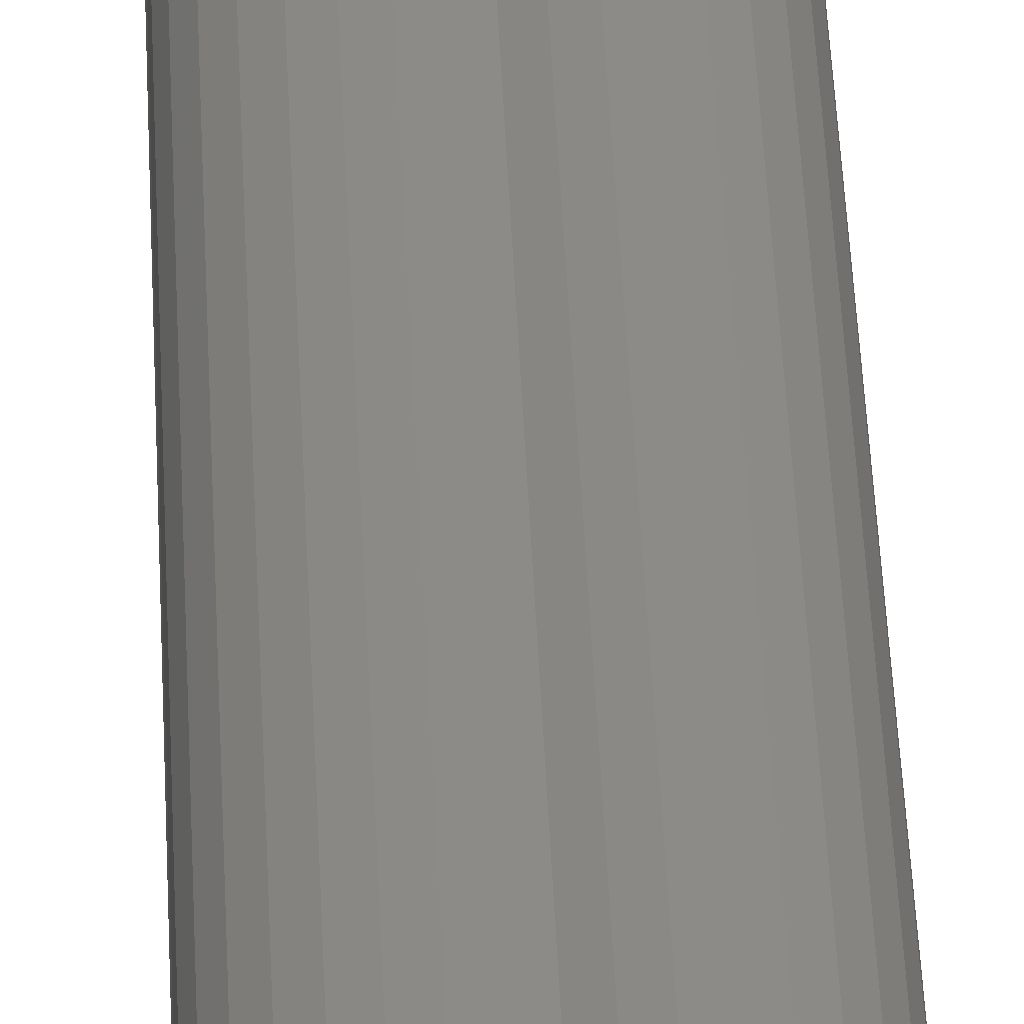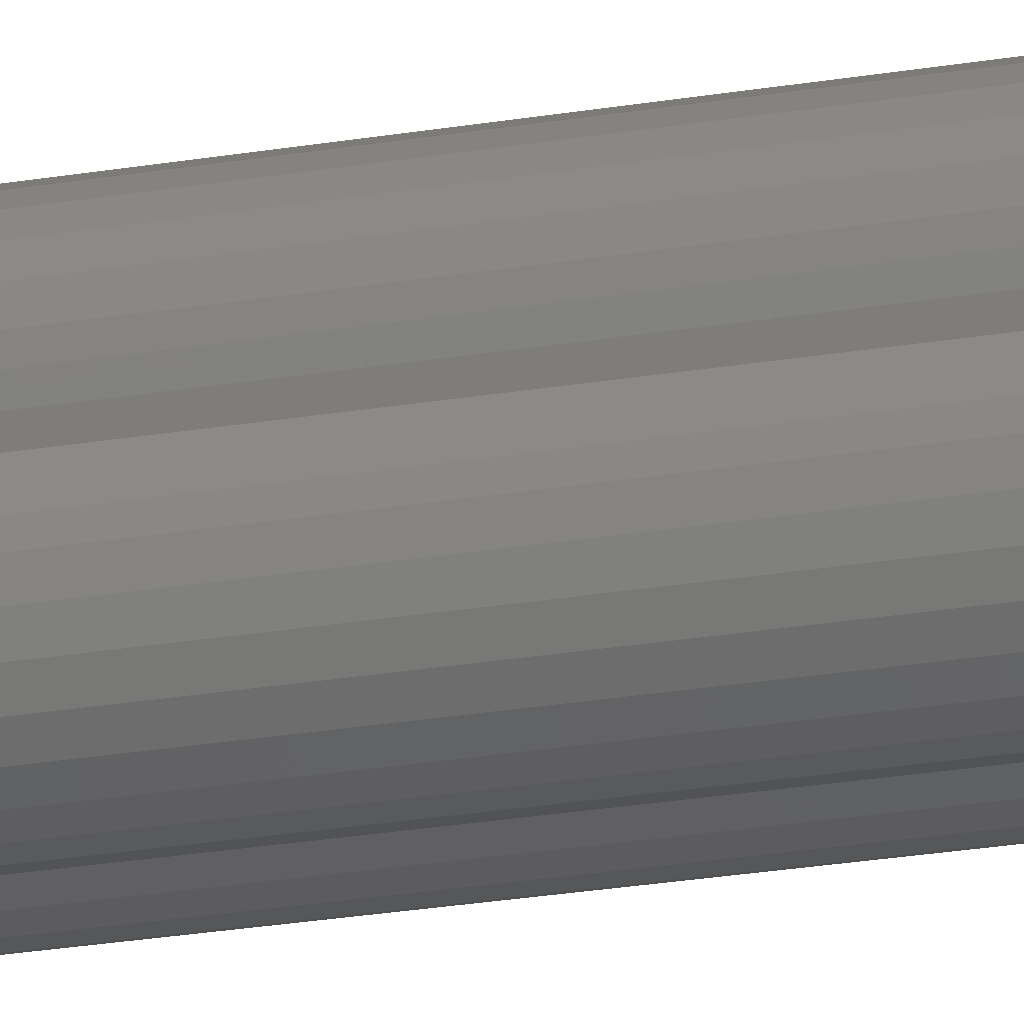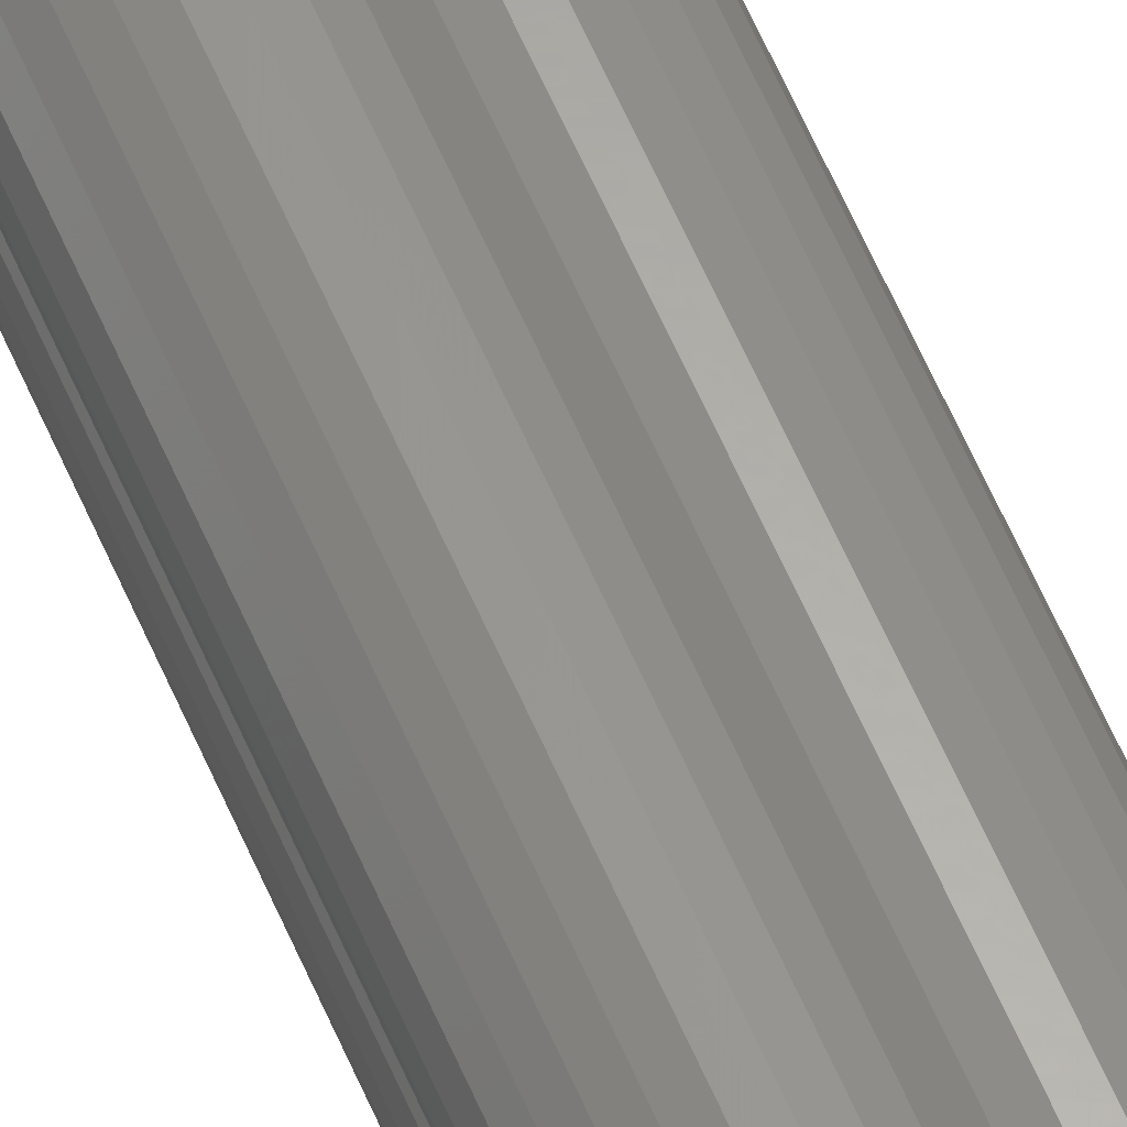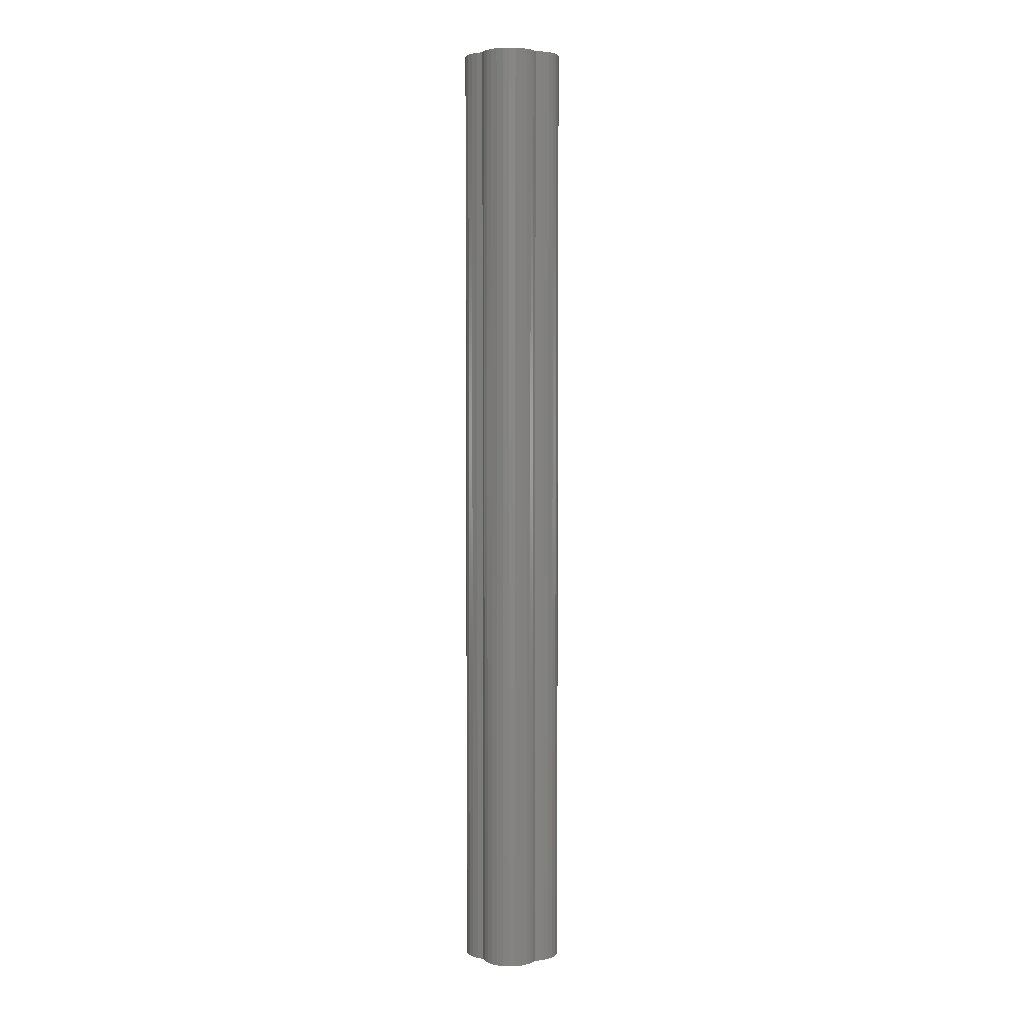
<metadata>
{"format":"stl","ext":"stl","renderer":"f3d","projection":"perspective","resolution":1024,"background":"white","views":[{"elev":32.6,"azim":-1.9,"up":"+Y"},{"elev":-20.3,"azim":108.6,"up":"+Y"},{"elev":63.4,"azim":156.3,"up":"+Y"},{"elev":3.9,"azim":51.5,"up":"+Z"}]}
</metadata>
<code>
# stl→obj: 220 verts, 740 faces
v 0.01928 0.007019 0
v 0.015 0.004019 1
v 0.015 0.004019 0
v 0.01928 0.007019 1
v 0.02298 0.01072 0
v 0.02298 0.01072 1
v 0.02598 0.015 0
v 0.02598 0.015 1
v 0.007019 0.01072 0
v 0.004019 0.015 1
v 0.004019 0.015 0
v 0.007019 0.01072 1
v 0.01072 0.007019 0
v 0.01072 0.007019 1
v 0.01072 0.02298 0
v 0.015 0.02598 1
v 0.015 0.02598 0
v 0.01072 0.02298 1
v 0.007019 0.01928 0
v 0.007019 0.01928 1
v 0.02298 0.01928 0
v 0.02298 0.01928 1
v 0.01928 0.02298 0
v 0.01928 0.02298 1
v 0.0004558 0.02479 0
v 9.418e-17 0.03 1
v 9.418e-17 0.03 0
v 0.0004558 0.02479 1
v 0.001809 0.01974 0
v 0.001809 0.01974 1
v 0.01026 0.02819 0
v 0.01026 0.02819 1
v 0.005209 0.02954 0
v 0.005209 0.02954 1
v 0.02954 0.005209 0
v 0.03 0 1
v 0.03 0 0
v 0.02954 0.005209 1
v 0.02819 0.01026 0
v 0.02819 0.01026 1
v 0.01974 0.001809 0
v 0.01974 0.001809 1
v 0.02479 0.0004558 0
v 0.02479 0.0004558 1
v 0.001809 0.01026 0
v 0.001809 0.01026 1
v 0.0004558 0.005209 0
v 0.0004558 0.005209 1
v -1.608e-17 -9.441e-16 0
v -1.608e-17 -9.441e-16 1
v -0.02229 0.009926 0
v -0.02598 0.015 1
v -0.02598 0.015 0
v -0.02229 0.009926 1
v -0.01763 0.005729 0
v -0.01763 0.005729 1
v -0.0122 0.002594 0
v -0.0122 0.002594 1
v -0.006237 0.0006556 0
v -0.006237 0.0006556 1
v -0.006237 0.02934 0
v -0.006237 0.02934 1
v -0.0122 0.02741 0
v -0.0122 0.02741 1
v -0.01763 0.02427 0
v -0.01763 0.02427 1
v -0.02229 0.02007 0
v -0.02229 0.02007 1
v 0.005209 0.0004558 0
v 0.005209 0.0004558 1
v 0.01026 0.001809 0
v 0.01026 0.001809 1
v 0.0006556 -0.006237 0
v 0.0006556 -0.006237 1
v 0.002594 -0.0122 0
v 0.002594 -0.0122 1
v 0.005729 -0.01763 0
v 0.005729 -0.01763 1
v 0.009926 -0.02229 0
v 0.009926 -0.02229 1
v 0.015 -0.02598 0
v 0.015 -0.02598 1
v -0.02878 0.008452 0
v -0.02878 0.008452 1
v -0.02997 0.001427 0
v -0.02997 0.001427 1
v -0.02946 -0.005678 0
v -0.02946 -0.005678 1
v -0.02729 -0.01246 0
v -0.02729 -0.01246 1
v -0.02358 -0.01854 0
v -0.02358 -0.01854 1
v -0.01854 -0.02358 0
v -0.01854 -0.02358 1
v -0.01246 -0.02729 1
v -0.01246 -0.02729 0
v -0.005678 -0.02946 0
v -0.005678 -0.02946 1
v 0.001427 -0.02997 0
v 0.001427 -0.02997 1
v 0.008452 -0.02878 0
v 0.008452 -0.02878 1
v 0.02007 -0.02229 0
v 0.02007 -0.02229 1
v 0.02427 -0.01763 0
v 0.02427 -0.01763 1
v 0.02741 -0.0122 0
v 0.02741 -0.0122 1
v 0.02934 -0.006237 0
v 0.02934 -0.006237 1
v 0.02819 0.01974 0
v 0.02819 0.01974 1
v 0.02954 0.02479 0
v 0.02954 0.02479 1
v 0.03 0.03 0
v 0.03 0.03 1
v 0.05229 0.02007 0
v 0.05598 0.015 1
v 0.05598 0.015 0
v 0.05229 0.02007 1
v 0.04763 0.02427 0
v 0.04763 0.02427 1
v 0.0422 0.02741 0
v 0.0422 0.02741 1
v 0.03624 0.02934 0
v 0.03624 0.02934 1
v 0.03624 0.0006556 0
v 0.03624 0.0006556 1
v 0.0422 0.002594 0
v 0.0422 0.002594 1
v 0.04763 0.005729 0
v 0.04763 0.005729 1
v 0.05229 0.009926 0
v 0.05229 0.009926 1
v 0.02934 0.03624 0
v 0.02934 0.03624 1
v 0.02741 0.0422 0
v 0.02741 0.0422 1
v 0.02427 0.04763 0
v 0.02427 0.04763 1
v 0.02007 0.05229 0
v 0.02007 0.05229 1
v 0.015 0.05598 0
v 0.015 0.05598 1
v 0.05919 0.03692 0
v 0.06 0.03 1
v 0.06 0.03 0
v 0.05919 0.03692 1
v 0.05681 0.04346 0
v 0.05681 0.04346 1
v 0.05298 0.04928 0
v 0.05298 0.04928 1
v 0.04791 0.05406 0
v 0.04791 0.05406 1
v 0.04188 0.05755 0
v 0.04188 0.05755 1
v 0.03521 0.05954 0
v 0.03521 0.05954 1
v 0.02826 0.05995 0
v 0.02826 0.05995 1
v 0.0214 0.05874 1
v 0.0214 0.05874 0
v 0.05819 0.01974 0
v 0.05819 0.01974 1
v 0.05954 0.02479 0
v 0.05954 0.02479 1
v 0.02479 0.02954 0
v 0.02479 0.02954 1
v 0.01974 0.02819 0
v 0.01974 0.02819 1
v 0.009926 0.05229 0
v 0.009926 0.05229 1
v 0.005729 0.04763 0
v 0.005729 0.04763 1
v 0.002594 0.0422 0
v 0.002594 0.0422 1
v 0.0006556 0.03624 0
v 0.0006556 0.03624 1
v 0.008452 0.05878 0
v 0.008452 0.05878 1
v 0.001427 0.05997 0
v 0.001427 0.05997 1
v -0.005678 0.05946 0
v -0.005678 0.05946 1
v -0.01246 0.05729 0
v -0.01246 0.05729 1
v -0.01854 0.05358 0
v -0.01854 0.05358 1
v -0.02358 0.04854 0
v -0.02358 0.04854 1
v -0.02729 0.04246 0
v -0.02729 0.04246 1
v -0.02946 0.03568 0
v -0.02946 0.03568 1
v -0.02997 0.02857 0
v -0.02997 0.02857 1
v -0.02878 0.02155 0
v -0.02878 0.02155 1
v 0.0214 -0.02874 0
v 0.0214 -0.02874 1
v 0.02826 -0.02995 0
v 0.02826 -0.02995 1
v 0.03521 -0.02954 0
v 0.03521 -0.02954 1
v 0.04188 -0.02755 0
v 0.04188 -0.02755 1
v 0.04791 -0.02406 0
v 0.04791 -0.02406 1
v 0.05298 -0.01928 0
v 0.05298 -0.01928 1
v 0.05681 -0.01346 0
v 0.05681 -0.01346 1
v 0.05919 -0.006918 0
v 0.05919 -0.006918 1
v 0.06 0 0
v 0.06 0 1
v 0.05954 0.005209 0
v 0.05954 0.005209 1
v 0.05819 0.01026 0
v 0.05819 0.01026 1
f 1 2 3
f 1 4 2
f 5 6 4
f 5 4 1
f 7 8 6
f 7 6 5
f 9 10 11
f 9 12 10
f 13 14 12
f 13 12 9
f 3 2 14
f 3 14 13
f 15 16 17
f 15 18 16
f 19 20 18
f 19 18 15
f 11 10 20
f 11 20 19
f 21 8 7
f 21 22 8
f 23 24 22
f 23 22 21
f 17 16 24
f 17 24 23
f 19 9 11
f 1 3 13
f 21 7 5
f 23 5 1
f 23 15 17
f 23 19 15
f 23 13 9
f 23 9 19
f 23 1 13
f 23 21 5
f 20 10 12
f 4 14 2
f 22 6 8
f 24 4 6
f 24 16 18
f 24 18 20
f 24 12 14
f 24 20 12
f 24 14 4
f 24 6 22
f 15 17 16
f 15 16 18
f 19 18 20
f 19 15 18
f 11 20 10
f 11 19 20
f 25 26 27
f 25 28 26
f 29 30 28
f 29 28 25
f 11 10 30
f 11 30 29
f 31 16 17
f 31 32 16
f 33 34 32
f 33 32 31
f 27 26 34
f 27 34 33
f 19 29 25
f 19 11 29
f 33 15 19
f 33 25 27
f 33 19 25
f 31 15 33
f 17 15 31
f 20 28 30
f 20 30 10
f 34 20 18
f 34 26 28
f 34 28 20
f 32 34 18
f 16 32 18
f 1 3 2
f 1 2 4
f 5 4 6
f 5 1 4
f 7 6 8
f 7 5 6
f 35 36 37
f 35 38 36
f 39 40 38
f 39 38 35
f 7 8 40
f 7 40 39
f 41 2 3
f 41 42 2
f 43 44 42
f 43 42 41
f 37 36 44
f 37 44 43
f 1 41 3
f 1 43 41
f 35 1 5
f 35 37 43
f 35 43 1
f 39 35 5
f 7 39 5
f 4 2 42
f 4 42 44
f 38 6 4
f 38 44 36
f 38 4 44
f 40 6 38
f 8 6 40
f 25 27 26
f 25 26 28
f 29 28 30
f 29 25 28
f 11 30 10
f 11 29 30
f 45 11 10
f 45 10 46
f 47 46 48
f 47 45 46
f 49 48 50
f 49 47 48
f 51 52 53
f 51 54 52
f 55 56 54
f 55 54 51
f 57 58 56
f 57 56 55
f 59 60 58
f 59 58 57
f 49 50 60
f 49 60 59
f 61 26 27
f 61 62 26
f 63 64 62
f 63 62 61
f 65 66 64
f 65 64 63
f 67 68 66
f 67 66 65
f 53 52 68
f 53 68 67
f 67 51 53
f 67 55 51
f 47 59 57
f 47 49 59
f 65 55 67
f 45 57 55
f 45 47 57
f 29 65 63
f 29 11 45
f 29 45 55
f 29 55 65
f 25 63 61
f 25 29 63
f 27 25 61
f 68 52 54
f 68 54 56
f 48 58 60
f 48 60 50
f 66 68 56
f 46 56 58
f 46 58 48
f 30 64 66
f 30 46 10
f 30 56 46
f 30 66 56
f 28 62 64
f 28 64 30
f 26 62 28
f 9 11 10
f 9 10 12
f 13 12 14
f 13 9 12
f 3 14 2
f 3 13 14
f 69 50 49
f 69 70 50
f 71 72 70
f 71 70 69
f 3 2 72
f 3 72 71
f 45 10 11
f 45 46 10
f 47 48 46
f 47 46 45
f 49 50 48
f 49 48 47
f 69 49 47
f 9 47 45
f 13 71 69
f 13 69 47
f 13 47 9
f 11 9 45
f 3 71 13
f 70 48 50
f 12 46 48
f 14 70 72
f 14 48 70
f 14 12 48
f 10 46 12
f 2 14 72
f 51 53 52
f 51 52 54
f 55 54 56
f 55 51 54
f 57 56 58
f 57 55 56
f 59 58 60
f 59 57 58
f 49 60 50
f 49 59 60
f 73 49 50
f 73 50 74
f 75 74 76
f 75 73 74
f 77 76 78
f 77 75 76
f 79 78 80
f 79 77 78
f 81 80 82
f 81 79 80
f 83 52 53
f 83 84 52
f 85 86 84
f 85 84 83
f 87 88 86
f 87 86 85
f 89 90 88
f 89 88 87
f 91 92 90
f 91 90 89
f 93 94 92
f 93 95 94
f 93 92 91
f 96 95 93
f 97 98 95
f 97 95 96
f 99 100 98
f 99 98 97
f 101 102 100
f 101 100 99
f 81 82 102
f 81 102 101
f 79 101 99
f 51 85 83
f 55 87 85
f 55 85 51
f 77 99 97
f 77 79 99
f 81 101 79
f 53 51 83
f 57 89 87
f 57 91 89
f 57 87 55
f 75 96 93
f 75 97 96
f 75 77 97
f 59 91 57
f 73 93 91
f 73 91 59
f 73 75 93
f 49 73 59
f 80 100 102
f 54 84 86
f 56 86 88
f 56 54 86
f 78 98 100
f 78 100 80
f 82 80 102
f 52 84 54
f 58 88 90
f 58 90 92
f 58 56 88
f 76 94 95
f 76 95 98
f 76 98 78
f 60 58 92
f 74 92 94
f 74 60 92
f 74 94 76
f 50 60 74
f 69 49 50
f 69 50 70
f 71 70 72
f 71 69 70
f 3 72 2
f 3 71 72
f 41 3 2
f 41 2 42
f 43 42 44
f 43 41 42
f 37 44 36
f 37 43 44
f 103 82 81
f 103 104 82
f 105 106 104
f 105 104 103
f 107 108 106
f 107 106 105
f 109 110 108
f 109 108 107
f 37 36 110
f 37 110 109
f 73 50 49
f 73 74 50
f 75 76 74
f 75 74 73
f 77 78 76
f 77 76 75
f 79 80 78
f 79 78 77
f 81 82 80
f 81 80 79
f 103 81 79
f 69 73 49
f 69 75 73
f 105 79 77
f 105 103 79
f 71 77 75
f 71 75 69
f 41 71 3
f 41 107 105
f 41 77 71
f 41 105 77
f 43 109 107
f 43 107 41
f 37 109 43
f 104 80 82
f 70 50 74
f 70 74 76
f 106 78 80
f 106 80 104
f 72 76 78
f 72 70 76
f 42 2 72
f 42 106 108
f 42 72 78
f 42 78 106
f 44 108 110
f 44 42 108
f 36 44 110
f 35 37 36
f 35 36 38
f 39 38 40
f 39 35 38
f 7 40 8
f 7 39 40
f 111 7 8
f 111 8 112
f 113 112 114
f 113 111 112
f 115 114 116
f 115 113 114
f 117 118 119
f 117 120 118
f 121 122 120
f 121 120 117
f 123 124 122
f 123 122 121
f 125 126 124
f 125 124 123
f 115 116 126
f 115 126 125
f 127 36 37
f 127 128 36
f 129 130 128
f 129 128 127
f 131 132 130
f 131 130 129
f 133 134 132
f 133 132 131
f 119 118 134
f 119 134 133
f 127 37 35
f 129 35 39
f 129 127 35
f 111 39 7
f 131 129 39
f 125 113 115
f 123 111 113
f 123 113 125
f 121 39 111
f 121 131 39
f 121 111 123
f 117 133 131
f 117 119 133
f 117 131 121
f 128 38 36
f 130 40 38
f 130 38 128
f 112 8 40
f 132 40 130
f 126 116 114
f 124 114 112
f 124 126 114
f 122 112 40
f 122 40 132
f 122 124 112
f 120 132 134
f 120 134 118
f 120 122 132
f 117 119 118
f 117 118 120
f 121 120 122
f 121 117 120
f 123 122 124
f 123 121 122
f 125 124 126
f 125 123 124
f 115 126 116
f 115 125 126
f 135 115 116
f 135 116 136
f 137 136 138
f 137 135 136
f 139 138 140
f 139 137 138
f 141 140 142
f 141 139 140
f 143 142 144
f 143 141 142
f 145 146 147
f 145 148 146
f 149 150 148
f 149 148 145
f 151 152 150
f 151 150 149
f 153 154 152
f 153 152 151
f 155 156 154
f 155 154 153
f 157 158 156
f 157 156 155
f 159 160 158
f 159 161 160
f 159 158 157
f 162 161 159
f 143 144 161
f 143 161 162
f 163 118 119
f 163 164 118
f 165 166 164
f 165 164 163
f 147 146 166
f 147 166 165
f 125 115 135
f 163 119 117
f 162 141 143
f 165 117 121
f 165 163 117
f 159 139 141
f 159 141 162
f 147 165 121
f 157 137 139
f 157 139 159
f 145 121 123
f 145 147 121
f 155 137 157
f 149 145 123
f 153 135 137
f 153 137 155
f 151 123 125
f 151 125 135
f 151 149 123
f 151 135 153
f 126 136 116
f 164 120 118
f 161 144 142
f 166 122 120
f 166 120 164
f 160 142 140
f 160 161 142
f 146 122 166
f 158 140 138
f 158 160 140
f 148 124 122
f 148 122 146
f 156 158 138
f 150 124 148
f 154 138 136
f 154 156 138
f 152 126 124
f 152 136 126
f 152 124 150
f 152 154 136
f 21 7 8
f 21 8 22
f 23 22 24
f 23 21 22
f 17 24 16
f 17 23 24
f 167 116 115
f 167 168 116
f 169 170 168
f 169 168 167
f 17 16 170
f 17 170 169
f 111 8 7
f 111 112 8
f 113 114 112
f 113 112 111
f 115 116 114
f 115 114 113
f 111 7 21
f 169 23 17
f 113 111 21
f 167 21 23
f 167 23 169
f 167 113 21
f 115 113 167
f 112 22 8
f 170 16 24
f 114 22 112
f 168 24 22
f 168 170 24
f 168 22 114
f 116 168 114
f 31 17 16
f 31 16 32
f 33 32 34
f 33 31 32
f 27 34 26
f 27 33 34
f 171 144 143
f 171 172 144
f 173 174 172
f 173 172 171
f 175 176 174
f 175 174 173
f 177 178 176
f 177 176 175
f 27 26 178
f 27 178 177
f 135 116 115
f 135 136 116
f 137 138 136
f 137 136 135
f 139 140 138
f 139 138 137
f 141 142 140
f 141 140 139
f 143 144 142
f 143 142 141
f 167 115 116
f 167 116 168
f 169 168 170
f 169 167 168
f 17 170 16
f 17 169 170
f 177 33 27
f 175 31 33
f 175 33 177
f 169 17 31
f 173 31 175
f 135 115 167
f 137 167 169
f 137 135 167
f 139 169 31
f 139 31 173
f 139 137 169
f 141 171 143
f 141 173 171
f 141 139 173
f 178 26 34
f 176 34 32
f 176 178 34
f 170 32 16
f 174 176 32
f 136 168 116
f 138 170 168
f 138 168 136
f 140 32 170
f 140 174 32
f 140 170 138
f 142 144 172
f 142 172 174
f 142 174 140
f 171 143 144
f 171 144 172
f 173 172 174
f 173 171 172
f 175 174 176
f 175 173 174
f 177 176 178
f 177 175 176
f 27 178 26
f 27 177 178
f 61 27 26
f 61 26 62
f 63 62 64
f 63 61 62
f 65 64 66
f 65 63 64
f 67 66 68
f 67 65 66
f 53 68 52
f 53 67 68
f 179 144 143
f 179 180 144
f 181 182 180
f 181 180 179
f 183 184 182
f 183 182 181
f 185 186 184
f 185 184 183
f 187 188 186
f 187 186 185
f 189 190 188
f 189 188 187
f 191 192 190
f 191 190 189
f 193 194 192
f 193 192 191
f 195 196 194
f 195 194 193
f 197 198 196
f 197 196 195
f 53 52 198
f 53 198 197
f 67 53 197
f 195 67 197
f 65 195 193
f 65 67 195
f 63 193 191
f 63 65 193
f 189 61 63
f 189 63 191
f 177 189 187
f 177 27 61
f 177 61 189
f 175 177 187
f 185 175 187
f 183 173 175
f 183 175 185
f 181 173 183
f 171 173 181
f 179 171 181
f 143 171 179
f 68 198 52
f 196 198 68
f 66 194 196
f 66 196 68
f 64 192 194
f 64 194 66
f 190 64 62
f 190 192 64
f 178 188 190
f 178 62 26
f 178 190 62
f 176 188 178
f 186 188 176
f 184 176 174
f 184 186 176
f 182 184 174
f 172 182 174
f 180 182 172
f 144 180 172
f 199 82 81
f 199 200 82
f 201 202 200
f 201 200 199
f 203 204 202
f 203 202 201
f 205 206 204
f 205 204 203
f 207 208 206
f 207 206 205
f 209 210 208
f 209 208 207
f 211 212 210
f 211 210 209
f 213 214 212
f 213 212 211
f 215 216 214
f 215 214 213
f 103 81 82
f 103 82 104
f 105 104 106
f 105 103 104
f 107 106 108
f 107 105 106
f 109 108 110
f 109 107 108
f 37 110 36
f 37 109 110
f 127 37 36
f 127 36 128
f 129 128 130
f 129 127 128
f 131 130 132
f 131 129 130
f 133 132 134
f 133 131 132
f 119 134 118
f 119 133 134
f 217 216 215
f 217 218 216
f 219 220 218
f 219 218 217
f 119 118 220
f 119 220 219
f 103 199 81
f 201 199 103
f 105 203 201
f 105 201 103
f 107 205 203
f 107 203 105
f 207 107 109
f 207 205 107
f 209 207 109
f 127 109 37
f 127 209 109
f 129 211 209
f 129 209 127
f 213 211 129
f 131 213 129
f 215 213 131
f 217 131 133
f 217 215 131
f 219 217 133
f 119 219 133
f 104 82 200
f 202 104 200
f 106 202 204
f 106 104 202
f 108 204 206
f 108 106 204
f 208 110 108
f 208 108 206
f 210 110 208
f 128 36 110
f 128 110 210
f 130 210 212
f 130 128 210
f 214 130 212
f 132 130 214
f 216 132 214
f 218 134 132
f 218 132 216
f 220 134 218
f 118 134 220

</code>
